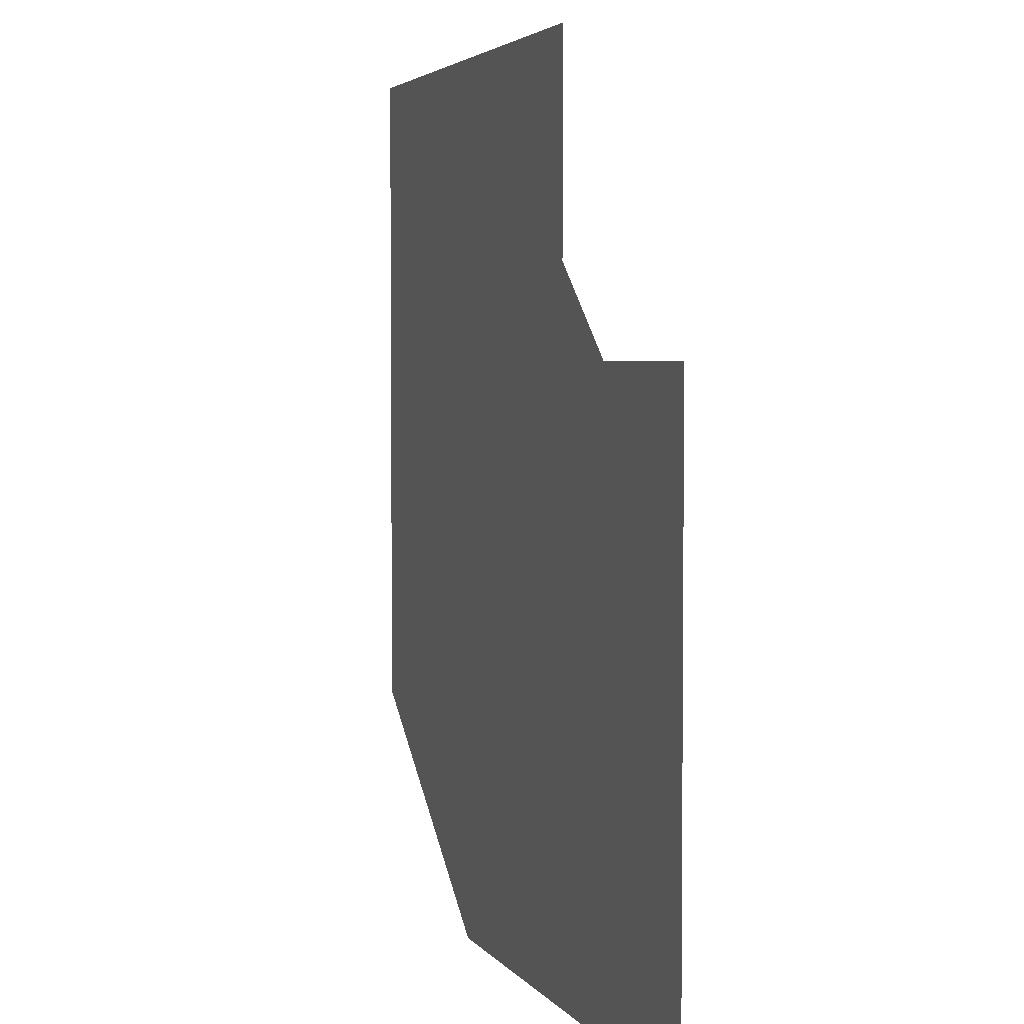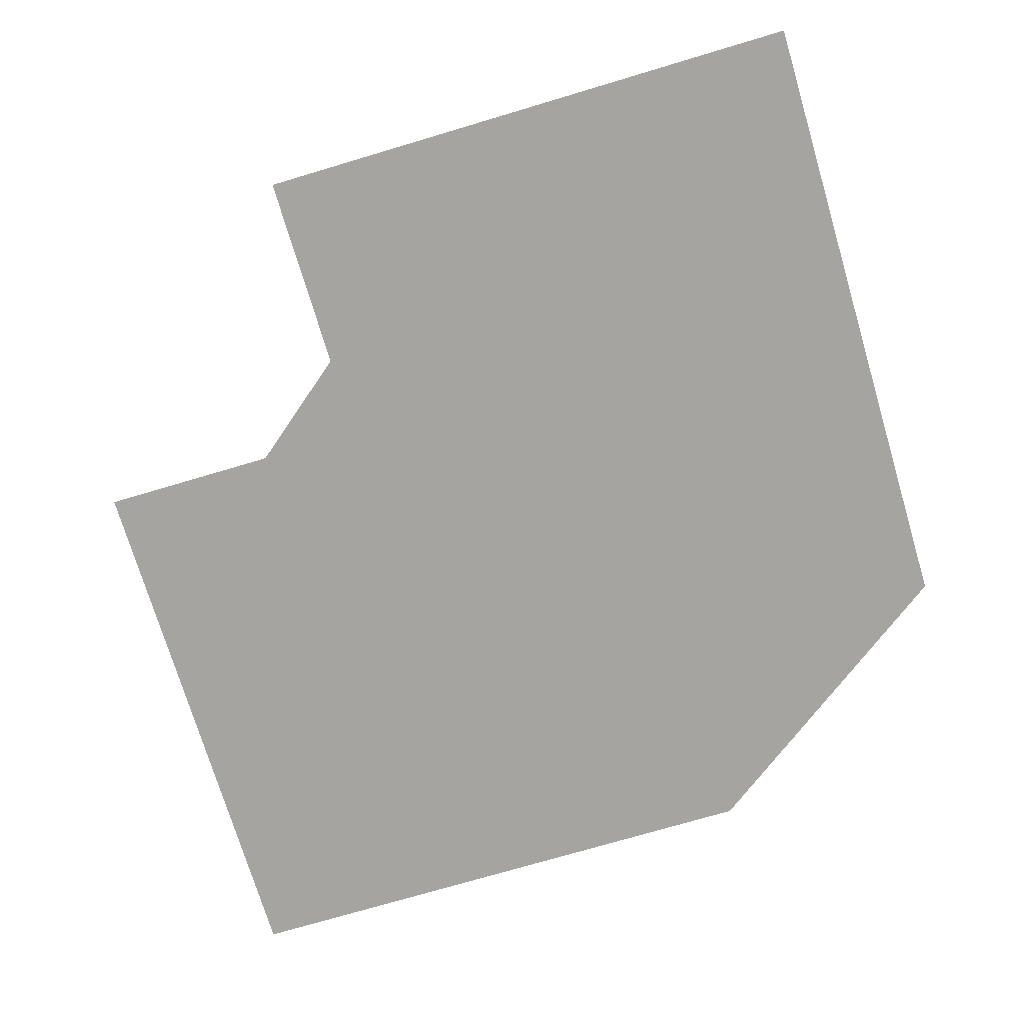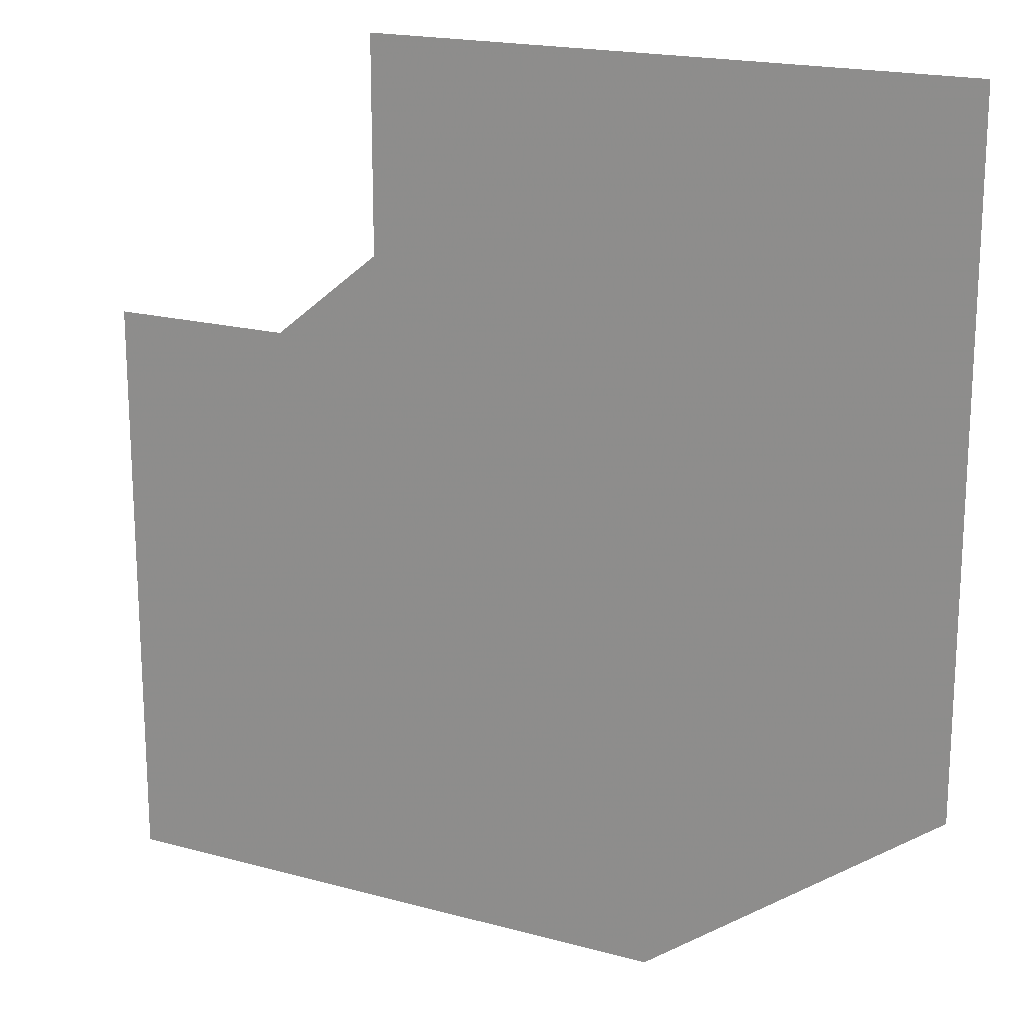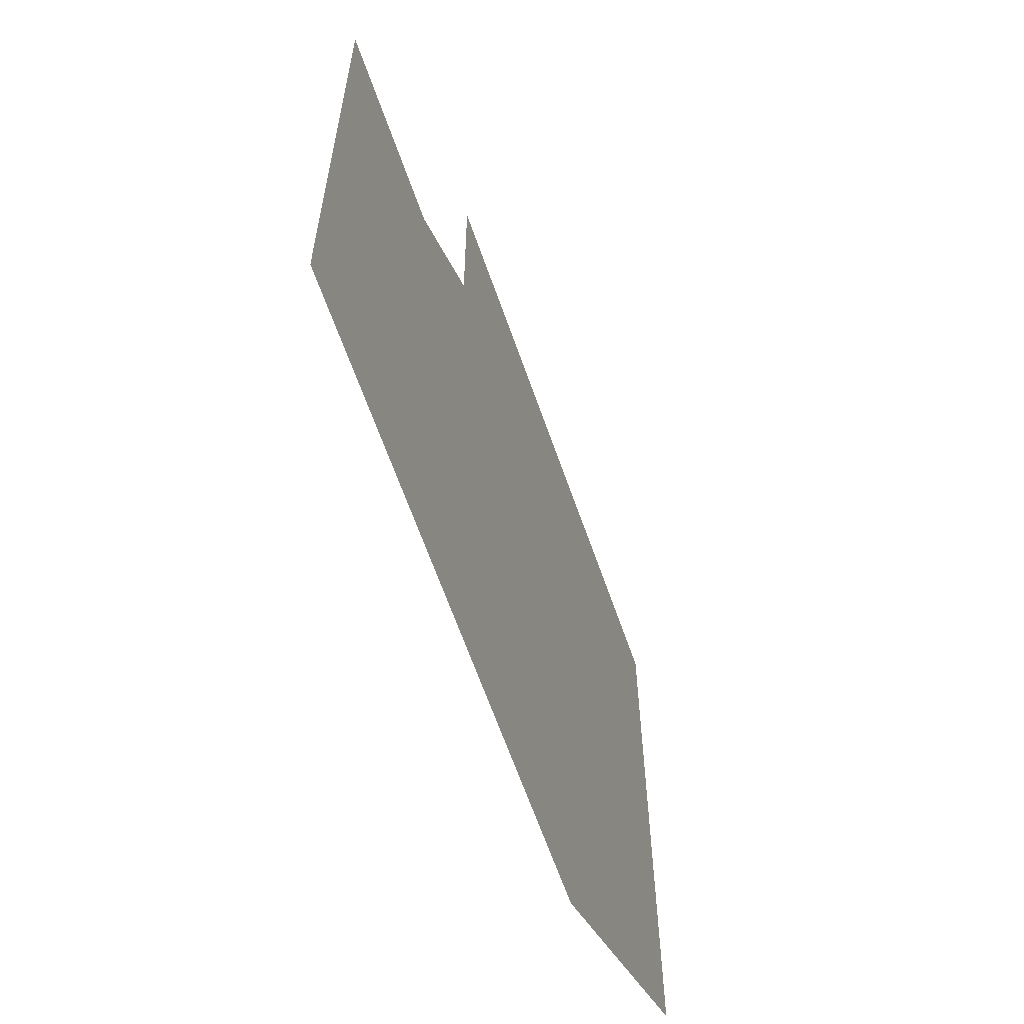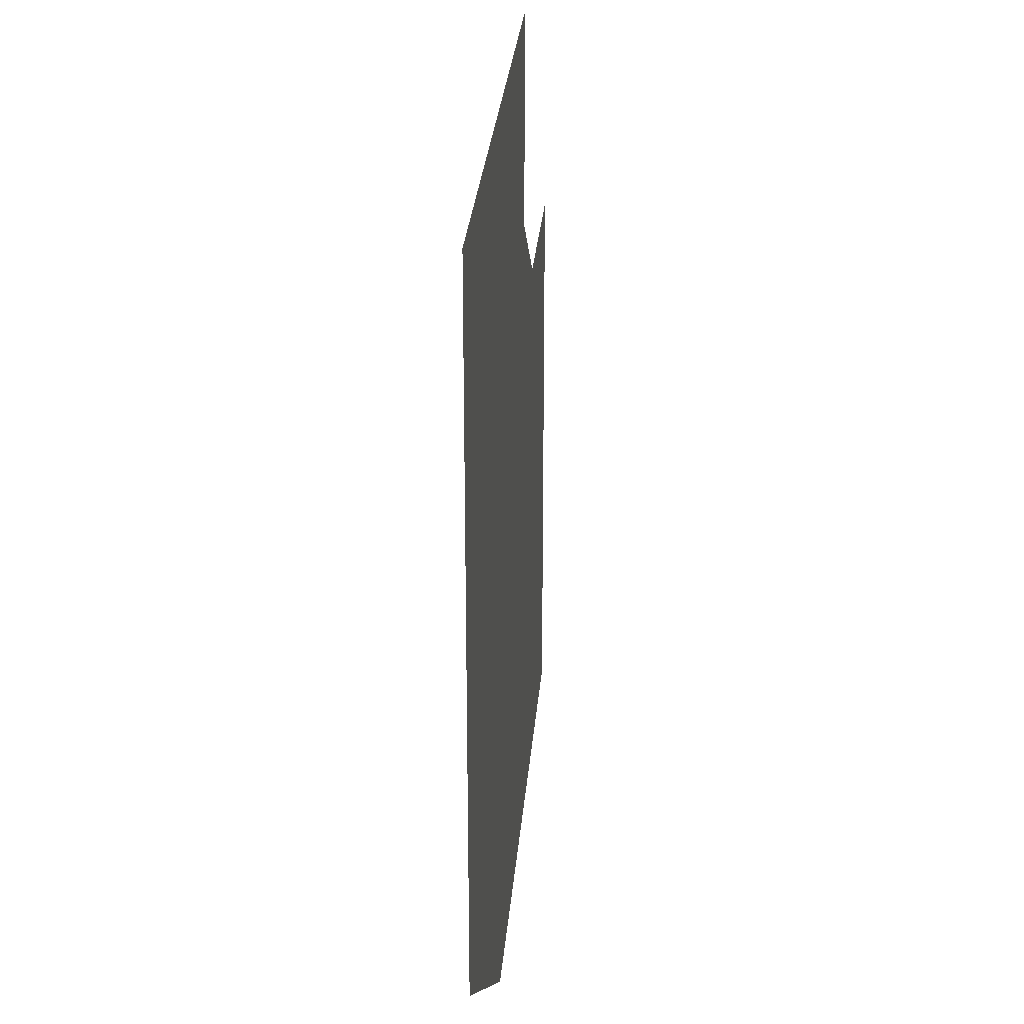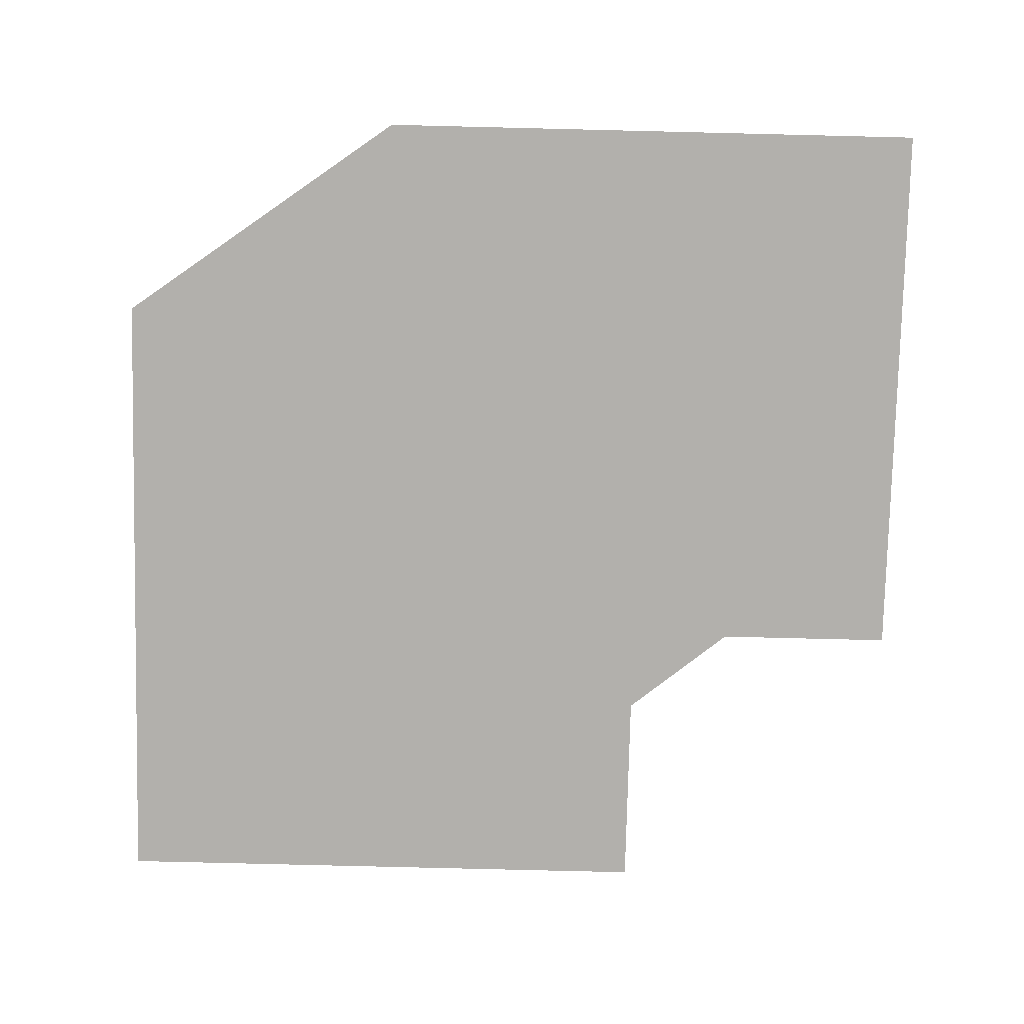
<metadata>
{"format":"obj","ext":"obj","renderer":"f3d","projection":"perspective","resolution":1024,"background":"white","views":[{"elev":3.6,"azim":-107.7,"up":"+Z"},{"elev":-73.3,"azim":16.6,"up":"+Y"},{"elev":18.5,"azim":27.8,"up":"+Z"},{"elev":-63.7,"azim":-70.8,"up":"+Z"},{"elev":27.5,"azim":94.6,"up":"+Z"},{"elev":-78.7,"azim":178.6,"up":"+Y"}]}
</metadata>
<code>
o Plane
v -1.368 -0 -0.01103
v -0.002705 0 -2
v -1.999 0 -2
v -1.999 -0 -0.01103
v -1 -0 0.9989
v 1 -0 0.9989
v 1 0 -1.272
v -1 -0 0.2874
f 1 2 3 4
f 5 6 7 8
f 2 1 8 7

</code>
